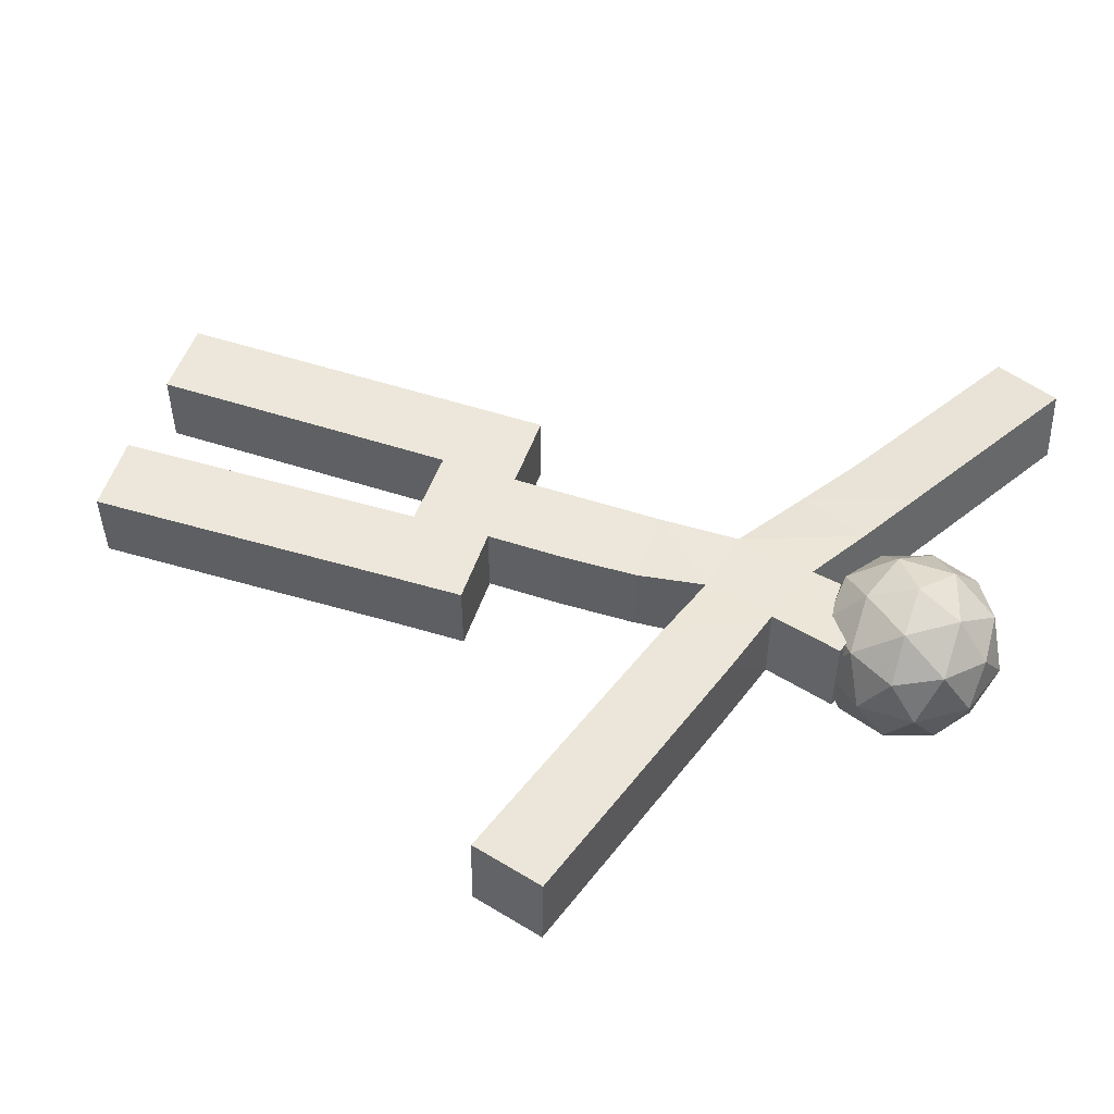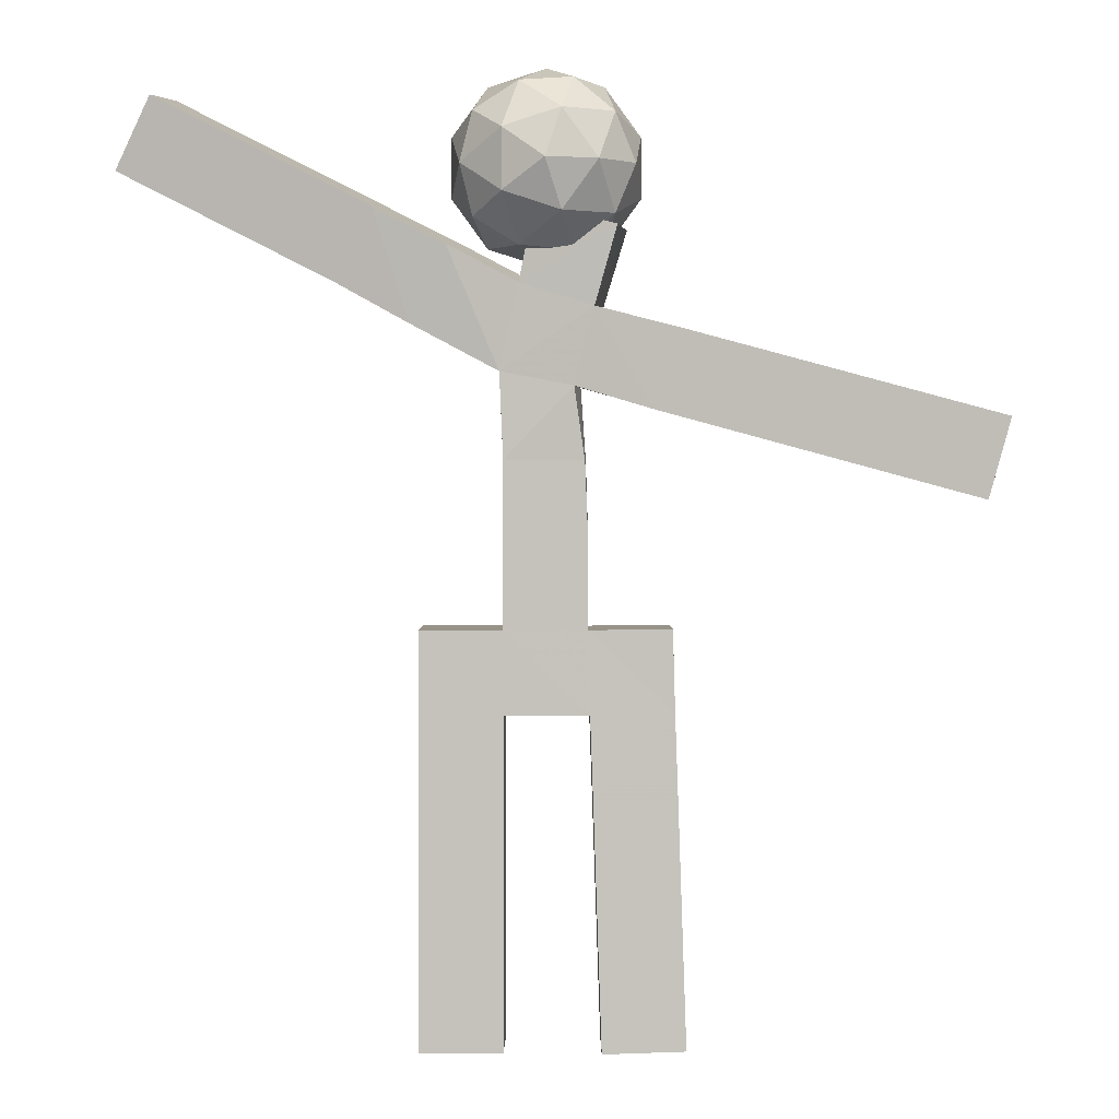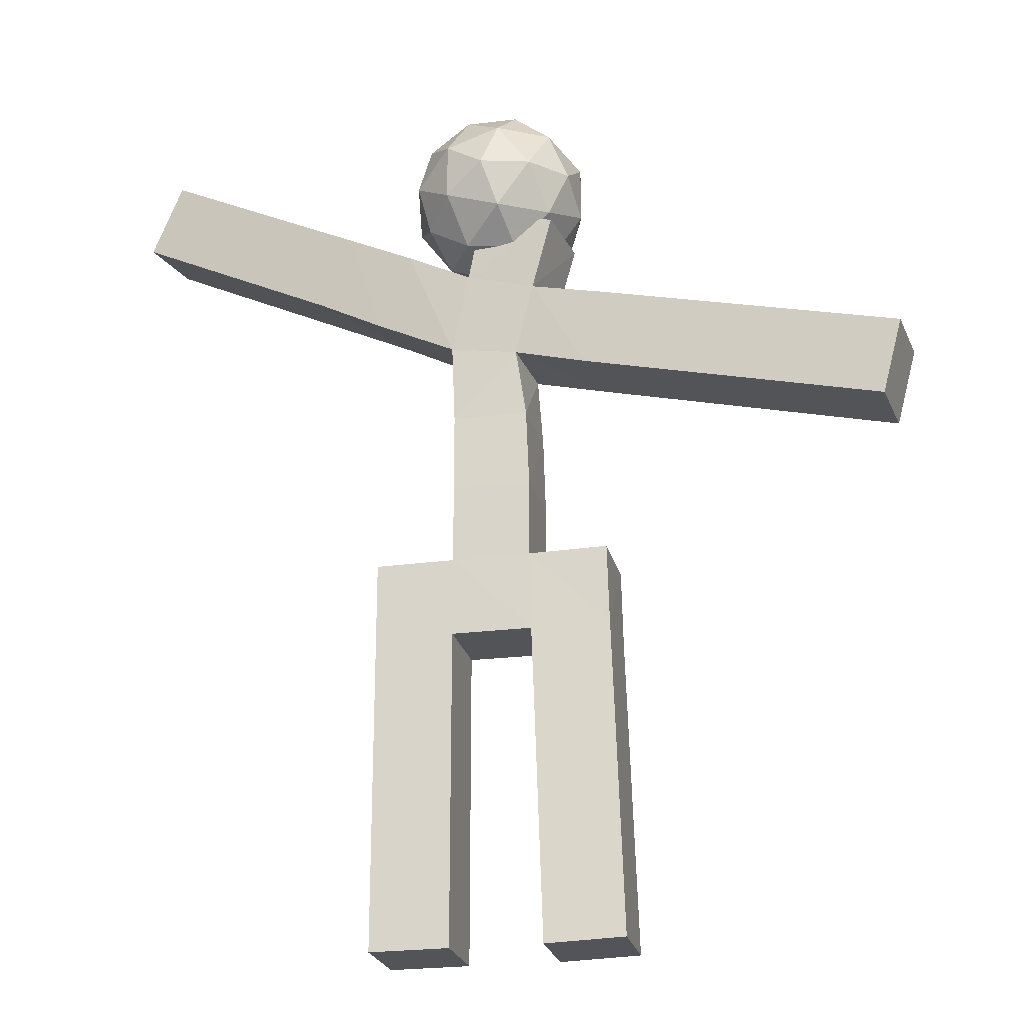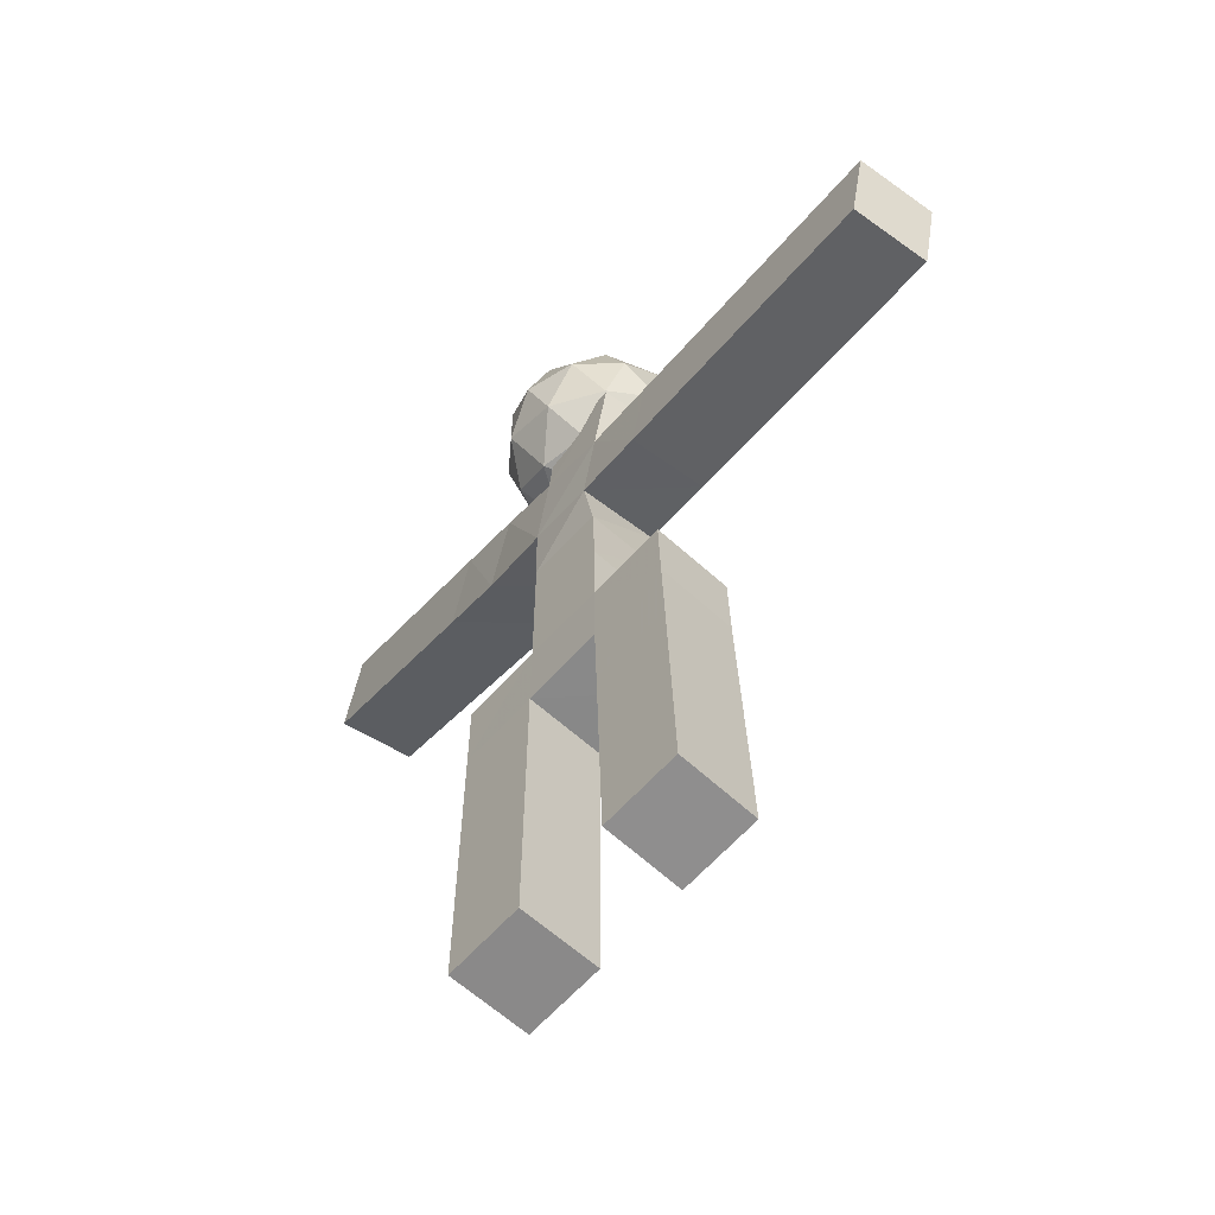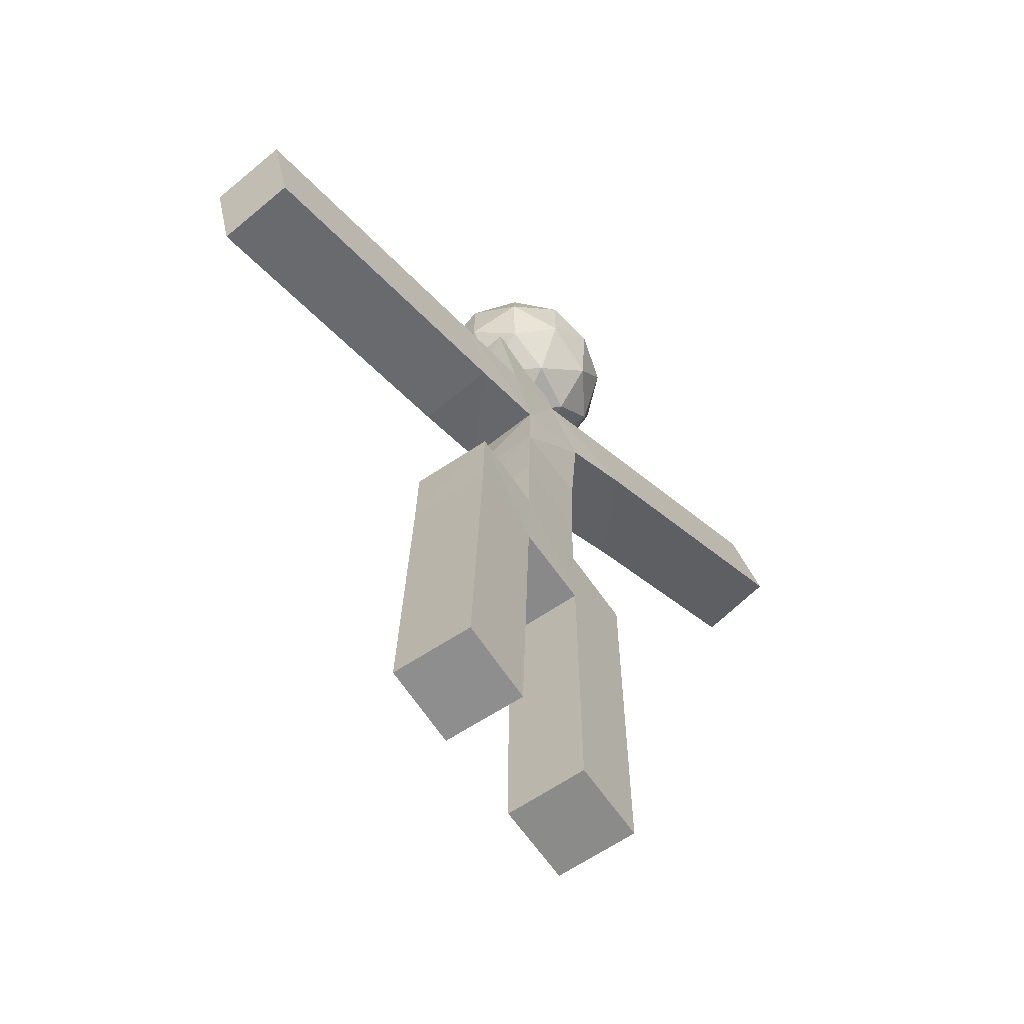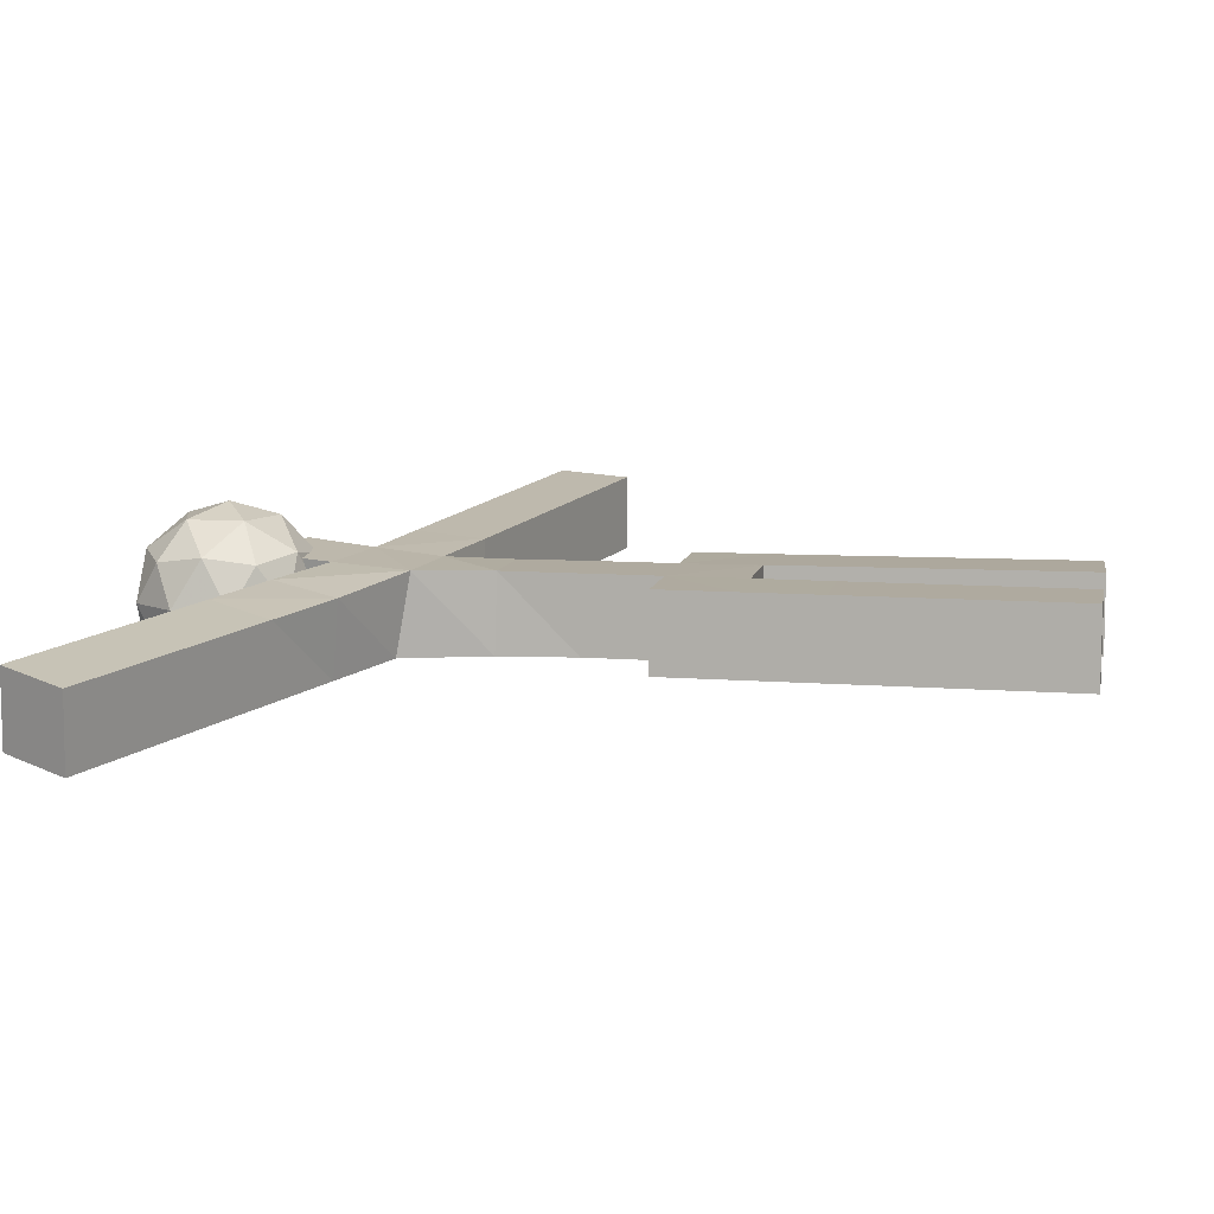
<metadata>
{"format":"obj","ext":"obj","renderer":"f3d","projection":"perspective","resolution":1024,"background":"white","views":[{"elev":52.2,"azim":109.5,"up":"+Z"},{"elev":1.6,"azim":0.6,"up":"+Y"},{"elev":-23.4,"azim":13.2,"up":"+Y"},{"elev":-63.3,"azim":48.0,"up":"+Y"},{"elev":-63.7,"azim":124.5,"up":"+Y"},{"elev":9.5,"azim":-78.6,"up":"+Z"}]}
</metadata>
<code>
o Cube
v -22.73 -27.68 -29.35
v -22.73 -27.68 20.65
v -72.73 -27.68 20.65
v -72.73 -27.68 -29.35
v -22.73 22.32 -29.35
v -22.73 22.32 20.65
v -72.73 22.32 20.65
v -72.73 22.32 -29.35
v -72.73 72.32 -29.35
v -72.73 72.32 20.65
v -22.73 72.32 20.65
v -22.73 72.32 -29.35
v -22.73 122.3 -29.35
v -22.73 122.3 20.65
v -72.73 122.3 20.65
v -72.73 122.3 -29.35
v -72.73 172.3 -29.35
v -72.73 172.3 20.65
v -22.64 172.1 20.72
v -22.68 172.1 -29.26
v -22.73 222.3 -29.35
v -22.73 222.3 20.65
v -72.73 222.3 20.65
v -72.73 222.3 -29.35
v -72.73 222.3 -29.35
v -72.73 222.3 20.65
v -22.73 222.3 20.65
v -22.73 222.3 -29.35
v 27.22 222.3 20.67
v 27.18 222.2 -29.34
v 27.75 171.6 -29.03
v 28.32 171.7 20.97
v 78.37 173.3 20.38
v 77.76 173.1 -29.62
v 76.67 222.7 -29.57
v 76.99 222.8 20.42
v 79.49 123.2 -29.48
v 80.14 123.4 20.52
v 30.17 121.7 21.17
v 29.52 121.5 -28.82
v 31.22 71.54 -28.67
v 31.87 71.72 21.33
v 81.84 73.42 20.67
v 81.19 73.24 -29.32
v 82.89 23.27 -29.16
v 83.54 23.45 20.83
v 33.57 21.75 21.49
v 32.93 21.57 -28.51
v 34.63 -28.4 -28.35
v 35.28 -28.22 21.64
v 85.24 -26.52 20.99
v 84.6 -26.7 -29.01
v 27.27 272.3 -29.35
v -22.73 272.3 -29.35
v 27.27 272.3 20.65
v -22.73 272.3 20.65
v -24.45 323.6 -30.13
v -22.73 322.3 20.65
v 25.31 321.8 20.59
v 25.73 321.9 -29.39
v -25.96 383.7 -33.43
v 22.69 366.2 -27.83
v 18.93 365.7 21.98
v -25.07 374.3 19.56
v -5.671 429.9 -27.74
v -13.65 426.3 21.53
v 30.88 412.2 24.62
v 36.04 413.4 -25.08
v 6.035 474.7 -24.45
v 50.42 460.3 -21.59
v 44.26 459.5 27.59
v -3.964 472.8 23.95
v 78.8 399.9 28.82
v 83.68 400.8 -20.93
v 70.65 352.6 -23.13
v 65.78 351.6 26.62
v 118.7 339.4 -18.68
v 113.8 338.5 31.07
v 126.8 386.7 33.27
v 131.7 387.6 -16.48
v 174.9 373.5 37.72
v 179.7 374.5 -12.03
v 166.7 326.2 -14.23
v 161.8 325.3 35.52
v 209.9 312.1 39.97
v 214.7 313.1 -9.782
v 222.9 360.3 42.17
v 227.8 361.3 -7.581
v 275.8 348.1 -3.13
v 270.9 347.2 46.62
v 262.8 299.9 -5.331
v 257.9 298.9 44.42
v 257.9 298.9 44.42
v 262.8 299.9 -5.331
v 270.9 347.2 46.62
v 275.8 348.1 -3.13
v -70.78 408.5 -39.4
v -48.89 452.9 -32.66
v -56.59 449.3 16.6
v -78.1 402.7 10.58
v -122.8 427.4 4.631
v -115.1 431.1 -44.64
v -100.9 471.9 11.37
v -93.17 475.5 -37.9
v -137.5 498.2 -43.13
v -159.4 453.7 -49.87
v -145.2 494.5 6.139
v -167.1 450 -0.6005
v -211.3 472.6 -5.832
v -203.6 476.3 -55.1
v -189.4 517.1 0.9068
v -181.7 520.8 -48.36
v -247.9 498.9 -60.33
v -226 543.4 -53.59
v -233.7 539.7 -4.325
v -255.6 495.3 -11.06
v 2.268 495.4 -63.51
v 45.08 464.3 -30.81
v -14.08 445.1 -30.81
v -50.65 495.4 -30.81
v -14.08 545.8 -30.81
v 45.08 526.5 -30.81
v 18.62 445.1 22.11
v -40.54 464.3 22.11
v -40.54 526.5 22.11
v 18.62 545.8 22.11
v 55.18 495.4 22.11
v 2.268 495.4 54.81
v 27.43 477.1 -54.68
v -7.343 465.9 -54.68
v 17.82 447.6 -35.45
v 27.43 513.7 -54.68
v 52.59 495.4 -35.45
v -28.83 495.4 -54.68
v -38.45 465.9 -35.45
v -7.343 525 -54.68
v -38.45 525 -35.45
v 17.82 543.3 -35.45
v 58.53 513.7 -4.352
v 58.53 477.1 -4.352
v 37.04 447.6 -4.352
v 2.268 436.3 -4.352
v -32.51 447.6 -4.352
v -54 477.1 -4.352
v -54 513.7 -4.352
v -32.51 543.3 -4.352
v 2.268 554.6 -4.352
v 37.04 543.3 -4.352
v 42.98 465.9 26.75
v -13.28 447.6 26.75
v -48.06 495.4 26.75
v -13.28 543.3 26.75
v 42.98 525 26.75
v 33.37 495.4 45.97
v 11.88 465.9 45.97
v -22.89 477.1 45.97
v -22.89 513.7 45.97
v 11.88 525 45.97
f 1 2 3
f 1 3 4
f 1 5 6
f 1 6 2
f 2 6 7
f 2 7 3
f 3 7 8
f 3 8 4
f 5 1 4
f 5 4 8
f 8 7 10
f 8 10 9
f 7 6 11
f 7 11 10
f 5 8 9
f 5 9 12
f 6 5 12
f 6 12 11
f 11 12 13
f 11 13 14
f 12 9 16
f 12 16 13
f 10 11 14
f 10 14 15
f 9 10 15
f 9 15 16
f 16 15 18
f 16 18 17
f 15 14 19
f 15 19 18
f 13 16 17
f 13 17 20
f 14 13 20
f 14 20 19
f 20 17 24
f 20 24 21
f 18 19 22
f 18 22 23
f 17 18 23
f 17 23 24
f 24 23 26
f 24 26 25
f 23 22 27
f 23 27 26
f 21 24 25
f 21 25 28
f 22 21 28
f 22 28 27
f 28 25 26
f 28 26 27
f 22 19 32
f 22 32 29
f 20 21 30
f 20 30 31
f 19 20 31
f 19 31 32
f 31 30 35
f 31 35 34
f 30 29 36
f 30 36 35
f 29 32 33
f 29 33 36
f 33 34 35
f 33 35 36
f 33 32 39
f 33 39 38
f 34 33 38
f 34 38 37
f 31 34 37
f 31 37 40
f 32 31 40
f 32 40 39
f 39 40 41
f 39 41 42
f 40 37 44
f 40 44 41
f 37 38 43
f 37 43 44
f 38 39 42
f 38 42 43
f 43 42 47
f 43 47 46
f 44 43 46
f 44 46 45
f 41 44 45
f 41 45 48
f 42 41 48
f 42 48 47
f 47 48 49
f 47 49 50
f 48 45 52
f 48 52 49
f 45 46 51
f 45 51 52
f 46 47 50
f 46 50 51
f 50 49 52
f 50 52 51
f 30 21 54
f 30 54 53
f 29 30 53
f 29 53 55
f 22 29 55
f 22 55 56
f 21 22 56
f 21 56 54
f 54 56 58
f 54 58 57
f 56 55 59
f 56 59 58
f 55 53 60
f 55 60 59
f 53 54 57
f 53 57 60
f 60 57 61
f 60 61 62
f 59 60 62
f 59 62 63
f 58 59 63
f 58 63 64
f 57 58 64
f 57 64 61
f 64 63 67
f 64 67 66
f 62 61 65
f 62 65 68
f 68 65 69
f 68 69 70
f 67 68 70
f 67 70 71
f 66 67 71
f 66 71 72
f 65 66 72
f 65 72 69
f 69 72 71
f 69 71 70
f 68 67 73
f 68 73 74
f 62 68 74
f 62 74 75
f 67 63 76
f 67 76 73
f 63 62 75
f 63 75 76
f 76 75 77
f 76 77 78
f 73 76 78
f 73 78 79
f 75 74 80
f 75 80 77
f 74 73 79
f 74 79 80
f 80 79 81
f 80 81 82
f 77 80 82
f 77 82 83
f 79 78 84
f 79 84 81
f 78 77 83
f 78 83 84
f 84 83 86
f 84 86 85
f 81 84 85
f 81 85 87
f 83 82 88
f 83 88 86
f 82 81 87
f 82 87 88
f 88 87 90
f 88 90 89
f 86 88 89
f 86 89 91
f 87 85 92
f 87 92 90
f 85 86 91
f 85 91 92
f 92 91 94
f 92 94 93
f 90 92 93
f 90 93 95
f 91 89 96
f 91 96 94
f 89 90 95
f 89 95 96
f 93 94 96
f 93 96 95
f 65 61 97
f 65 97 98
f 66 65 98
f 66 98 99
f 64 66 99
f 64 99 100
f 61 64 100
f 61 100 97
f 97 100 101
f 97 101 102
f 100 99 103
f 100 103 101
f 99 98 104
f 99 104 103
f 98 97 102
f 98 102 104
f 104 102 106
f 104 106 105
f 103 104 105
f 103 105 107
f 101 103 107
f 101 107 108
f 102 101 108
f 102 108 106
f 106 108 109
f 106 109 110
f 108 107 111
f 108 111 109
f 107 105 112
f 107 112 111
f 105 106 110
f 105 110 112
f 112 110 113
f 112 113 114
f 111 112 114
f 111 114 115
f 109 111 115
f 109 115 116
f 110 109 116
f 110 116 113
f 113 116 115
f 113 115 114
f 131 129 118
f 129 131 130
f 119 130 131
f 130 117 129
f 133 118 129
f 129 132 133
f 122 133 132
f 132 129 117
f 135 130 119
f 130 135 134
f 120 134 135
f 134 117 130
f 137 134 120
f 134 137 136
f 121 136 137
f 136 117 134
f 138 136 121
f 136 138 132
f 122 132 138
f 132 117 136
f 140 118 133
f 133 139 140
f 127 140 139
f 139 133 122
f 142 119 131
f 131 141 142
f 123 142 141
f 141 131 118
f 144 120 135
f 135 143 144
f 124 144 143
f 143 135 119
f 146 121 137
f 137 145 146
f 125 146 145
f 145 137 120
f 148 122 138
f 138 147 148
f 126 148 147
f 147 138 121
f 149 140 127
f 140 149 141
f 123 141 149
f 141 118 140
f 150 142 123
f 142 150 143
f 124 143 150
f 143 119 142
f 151 144 124
f 144 151 145
f 125 145 151
f 145 120 144
f 152 146 125
f 146 152 147
f 126 147 152
f 147 121 146
f 153 148 126
f 148 153 139
f 127 139 153
f 139 122 148
f 155 123 149
f 149 154 155
f 128 155 154
f 154 149 127
f 156 124 150
f 150 155 156
f 128 156 155
f 155 150 123
f 157 125 151
f 151 156 157
f 128 157 156
f 156 151 124
f 158 126 152
f 152 157 158
f 128 158 157
f 157 152 125
f 154 127 153
f 153 158 154
f 128 154 158
f 158 153 126

</code>
